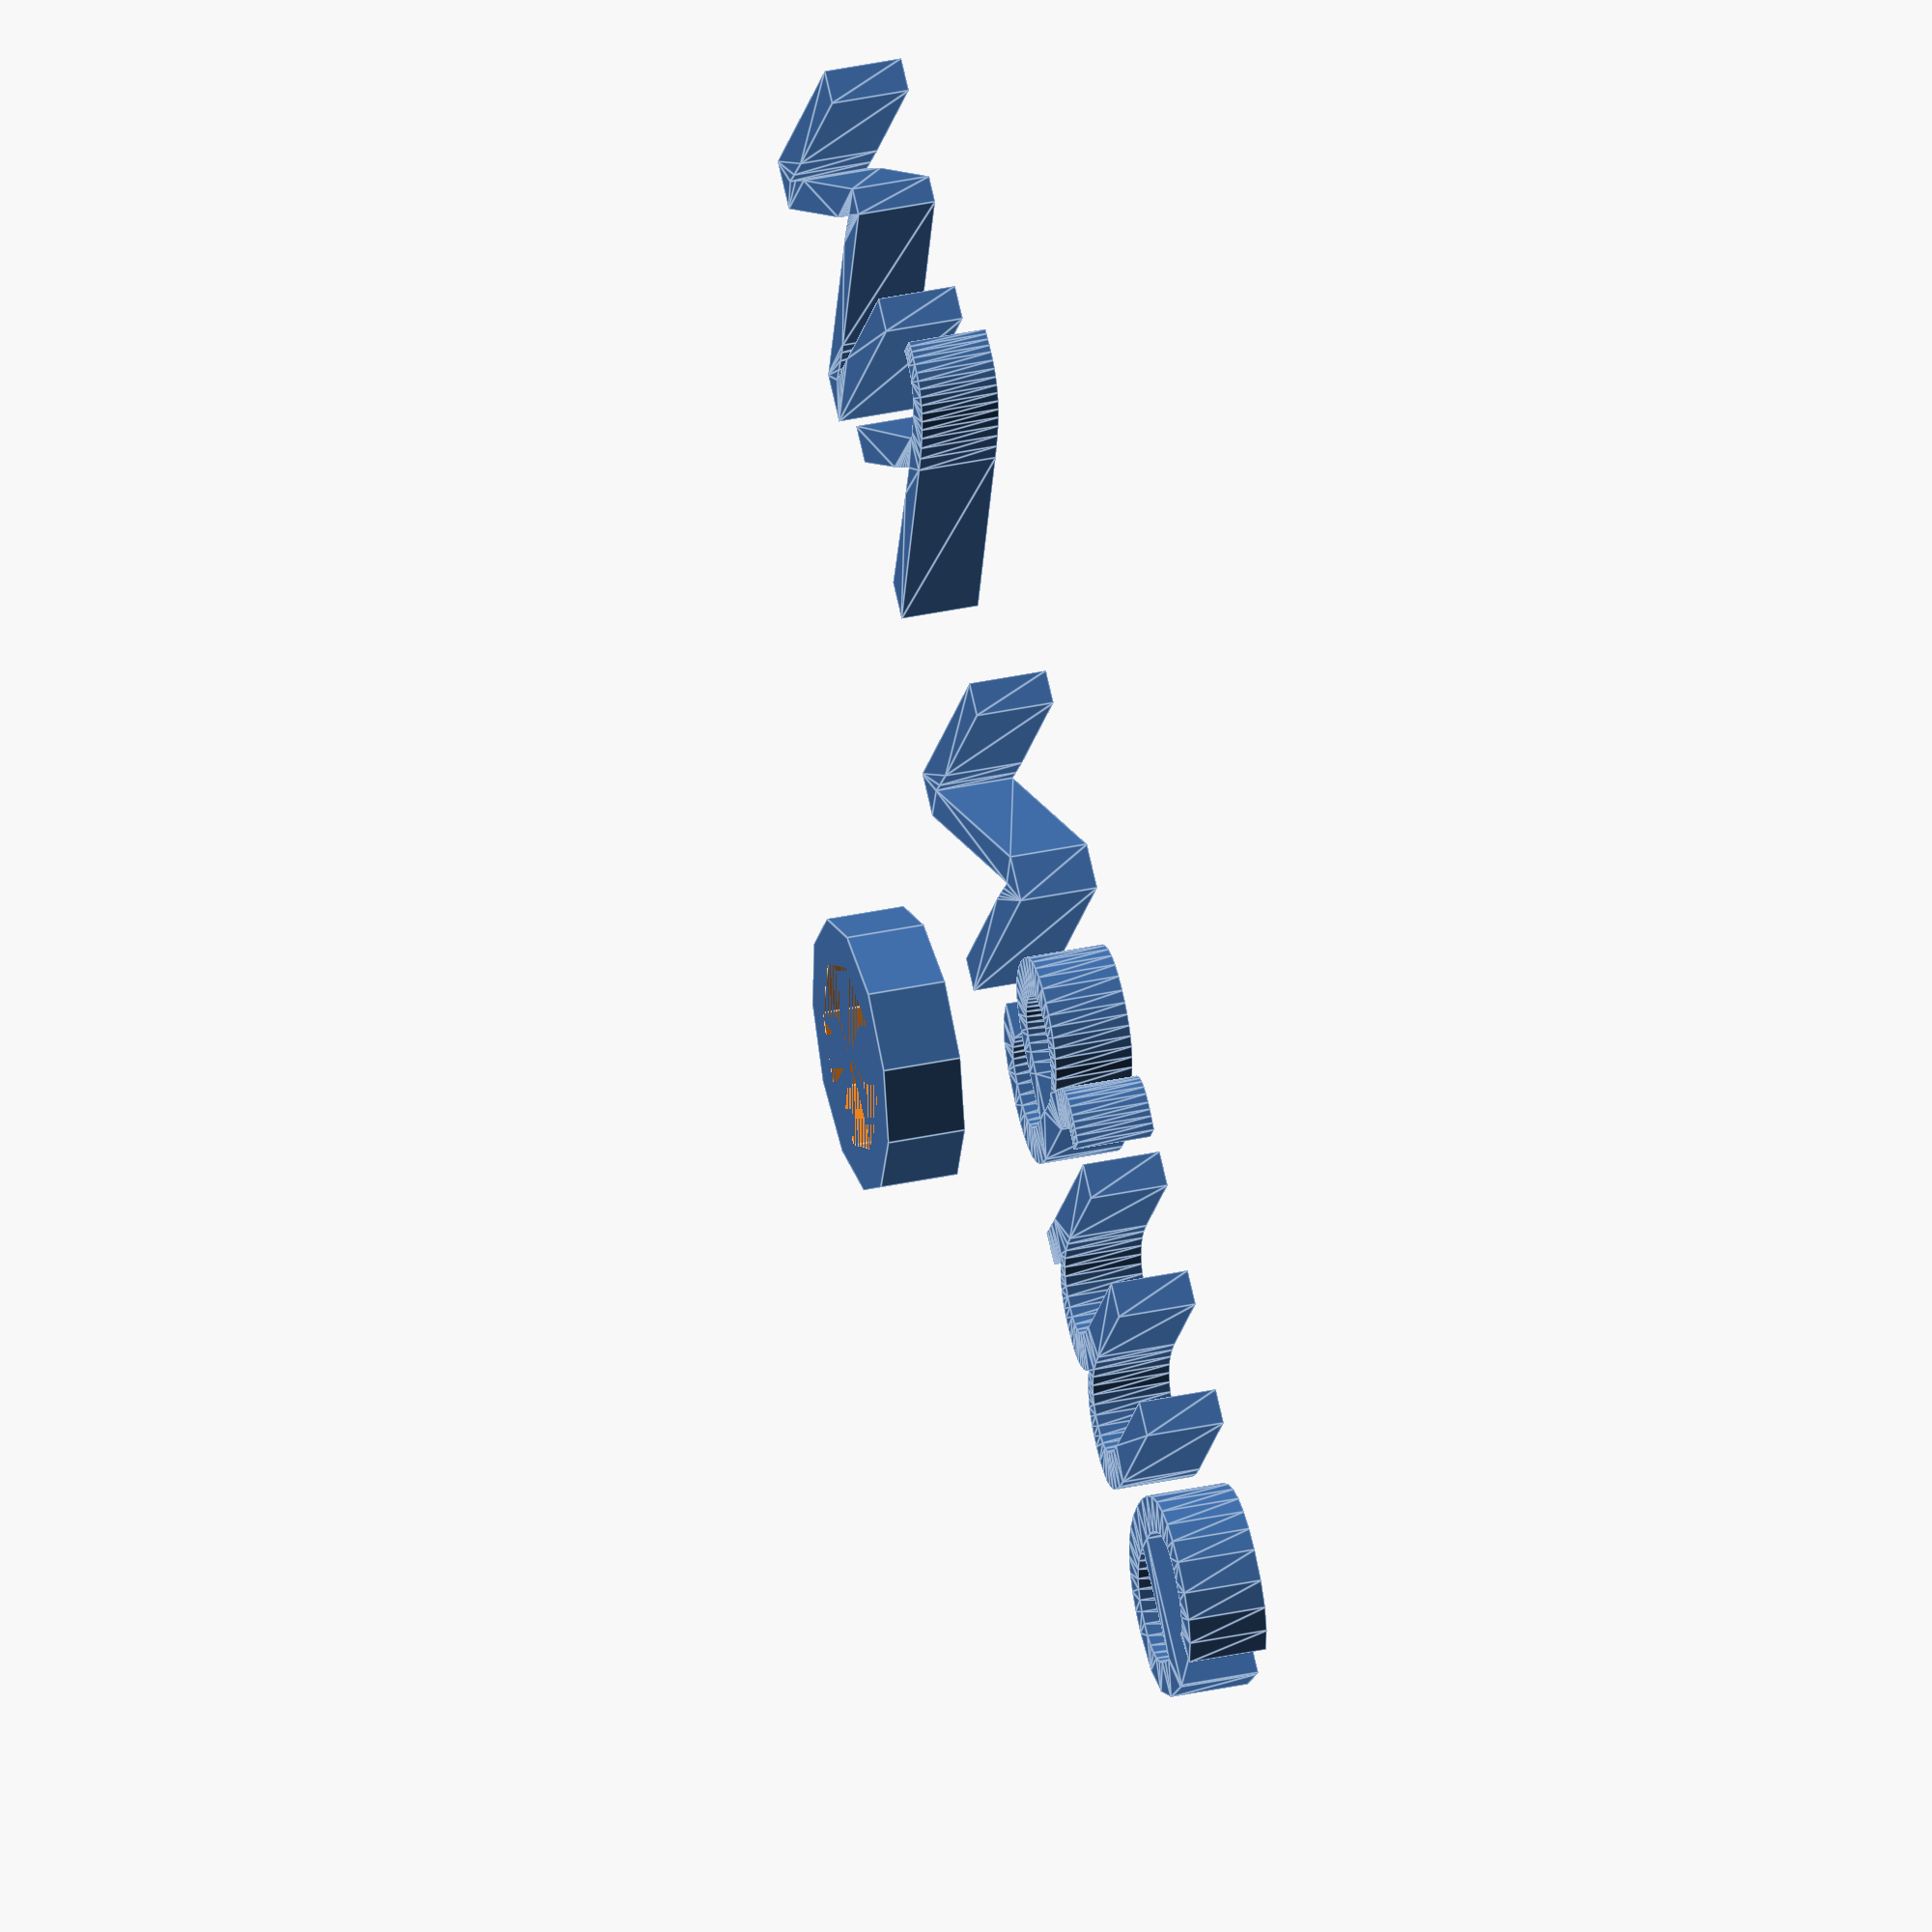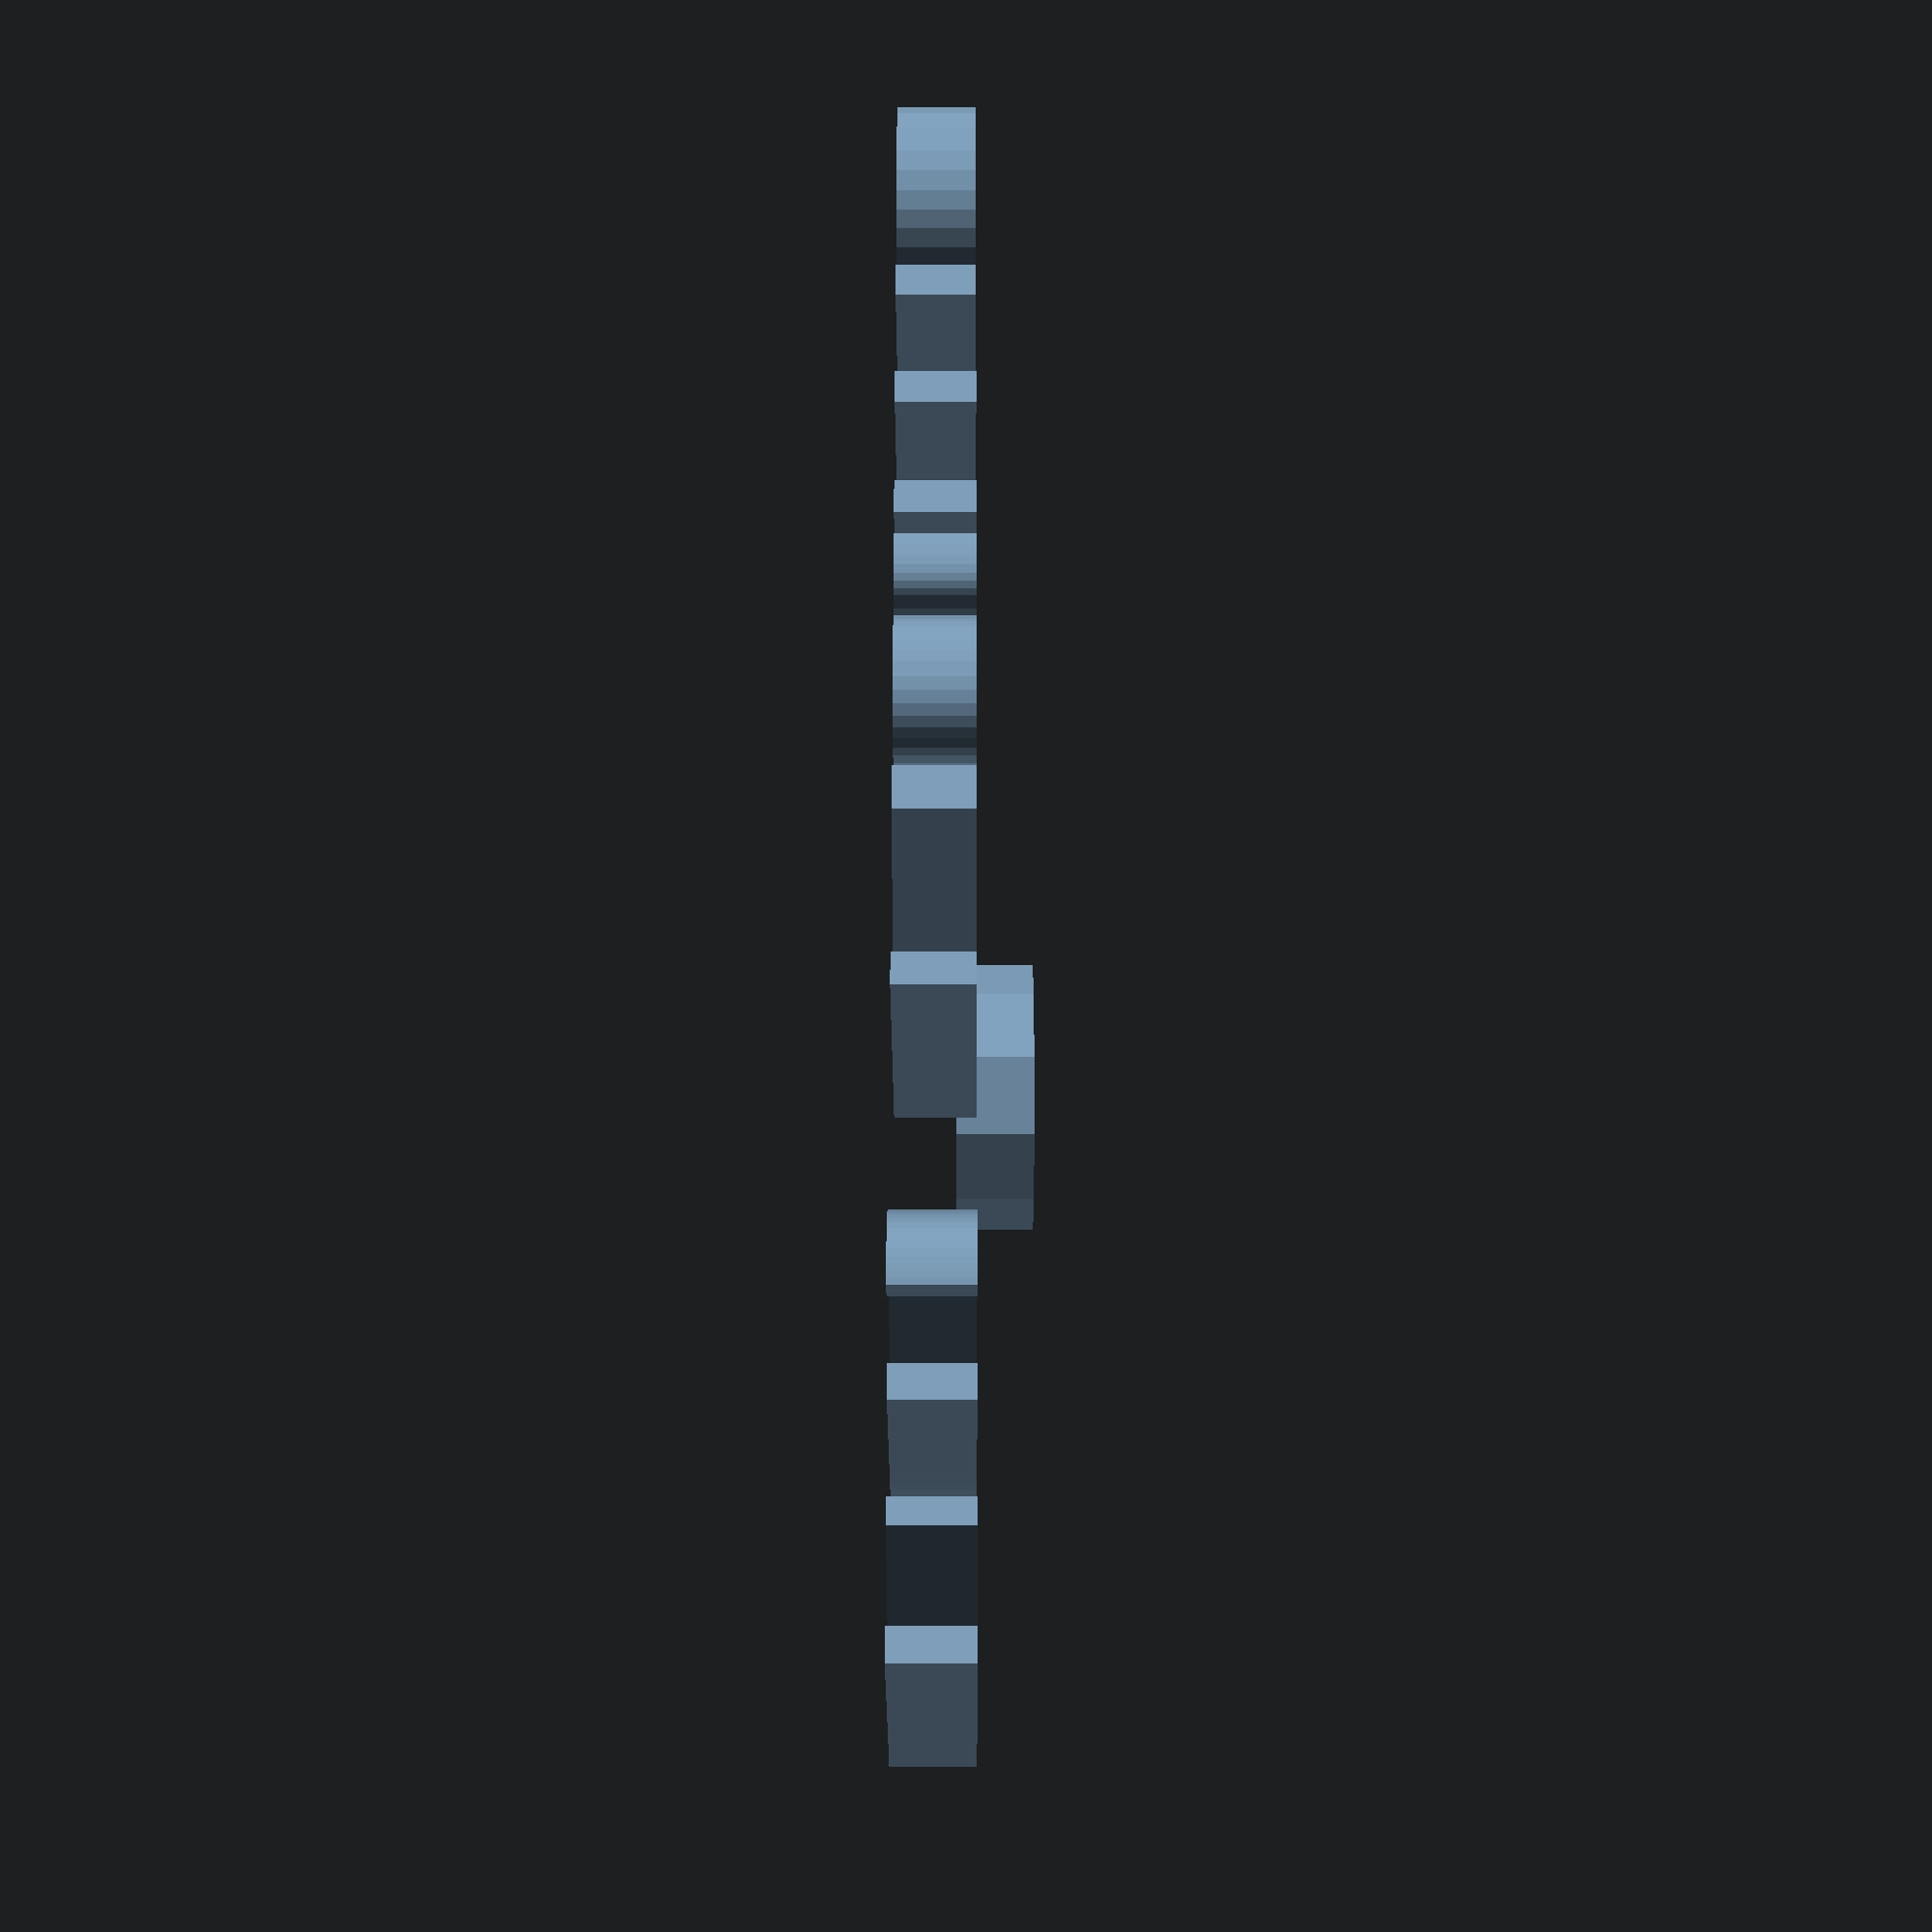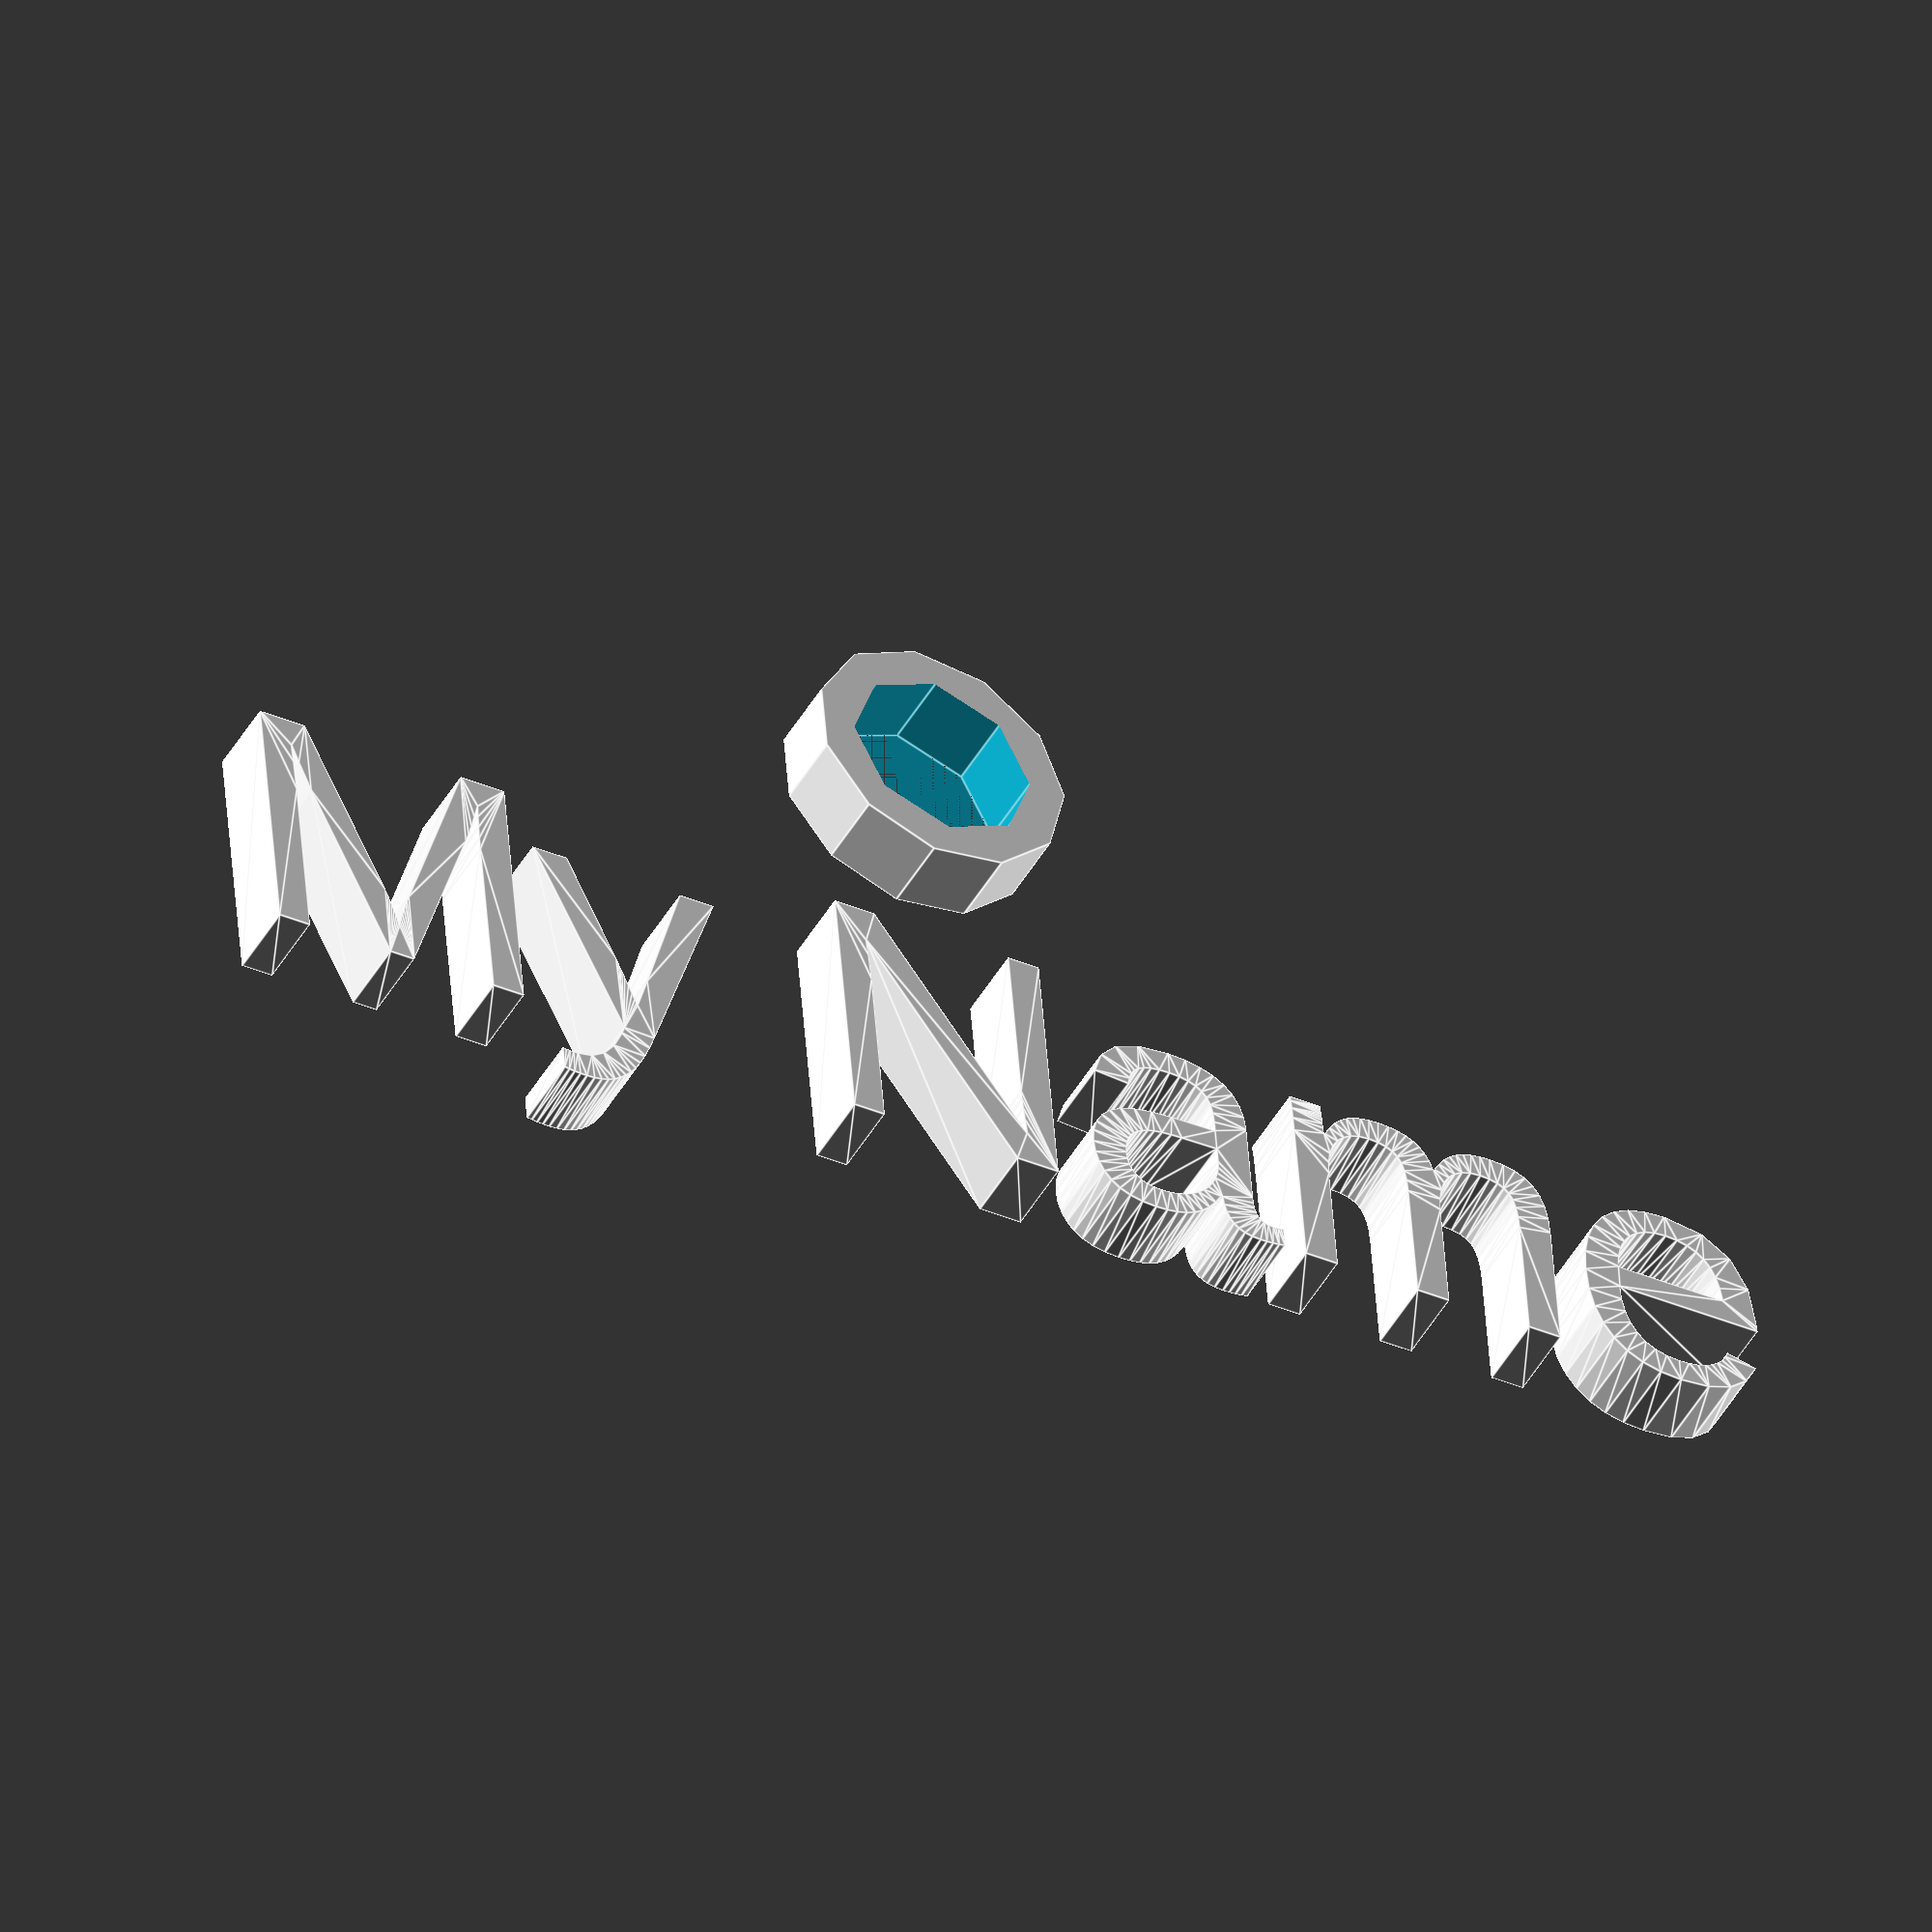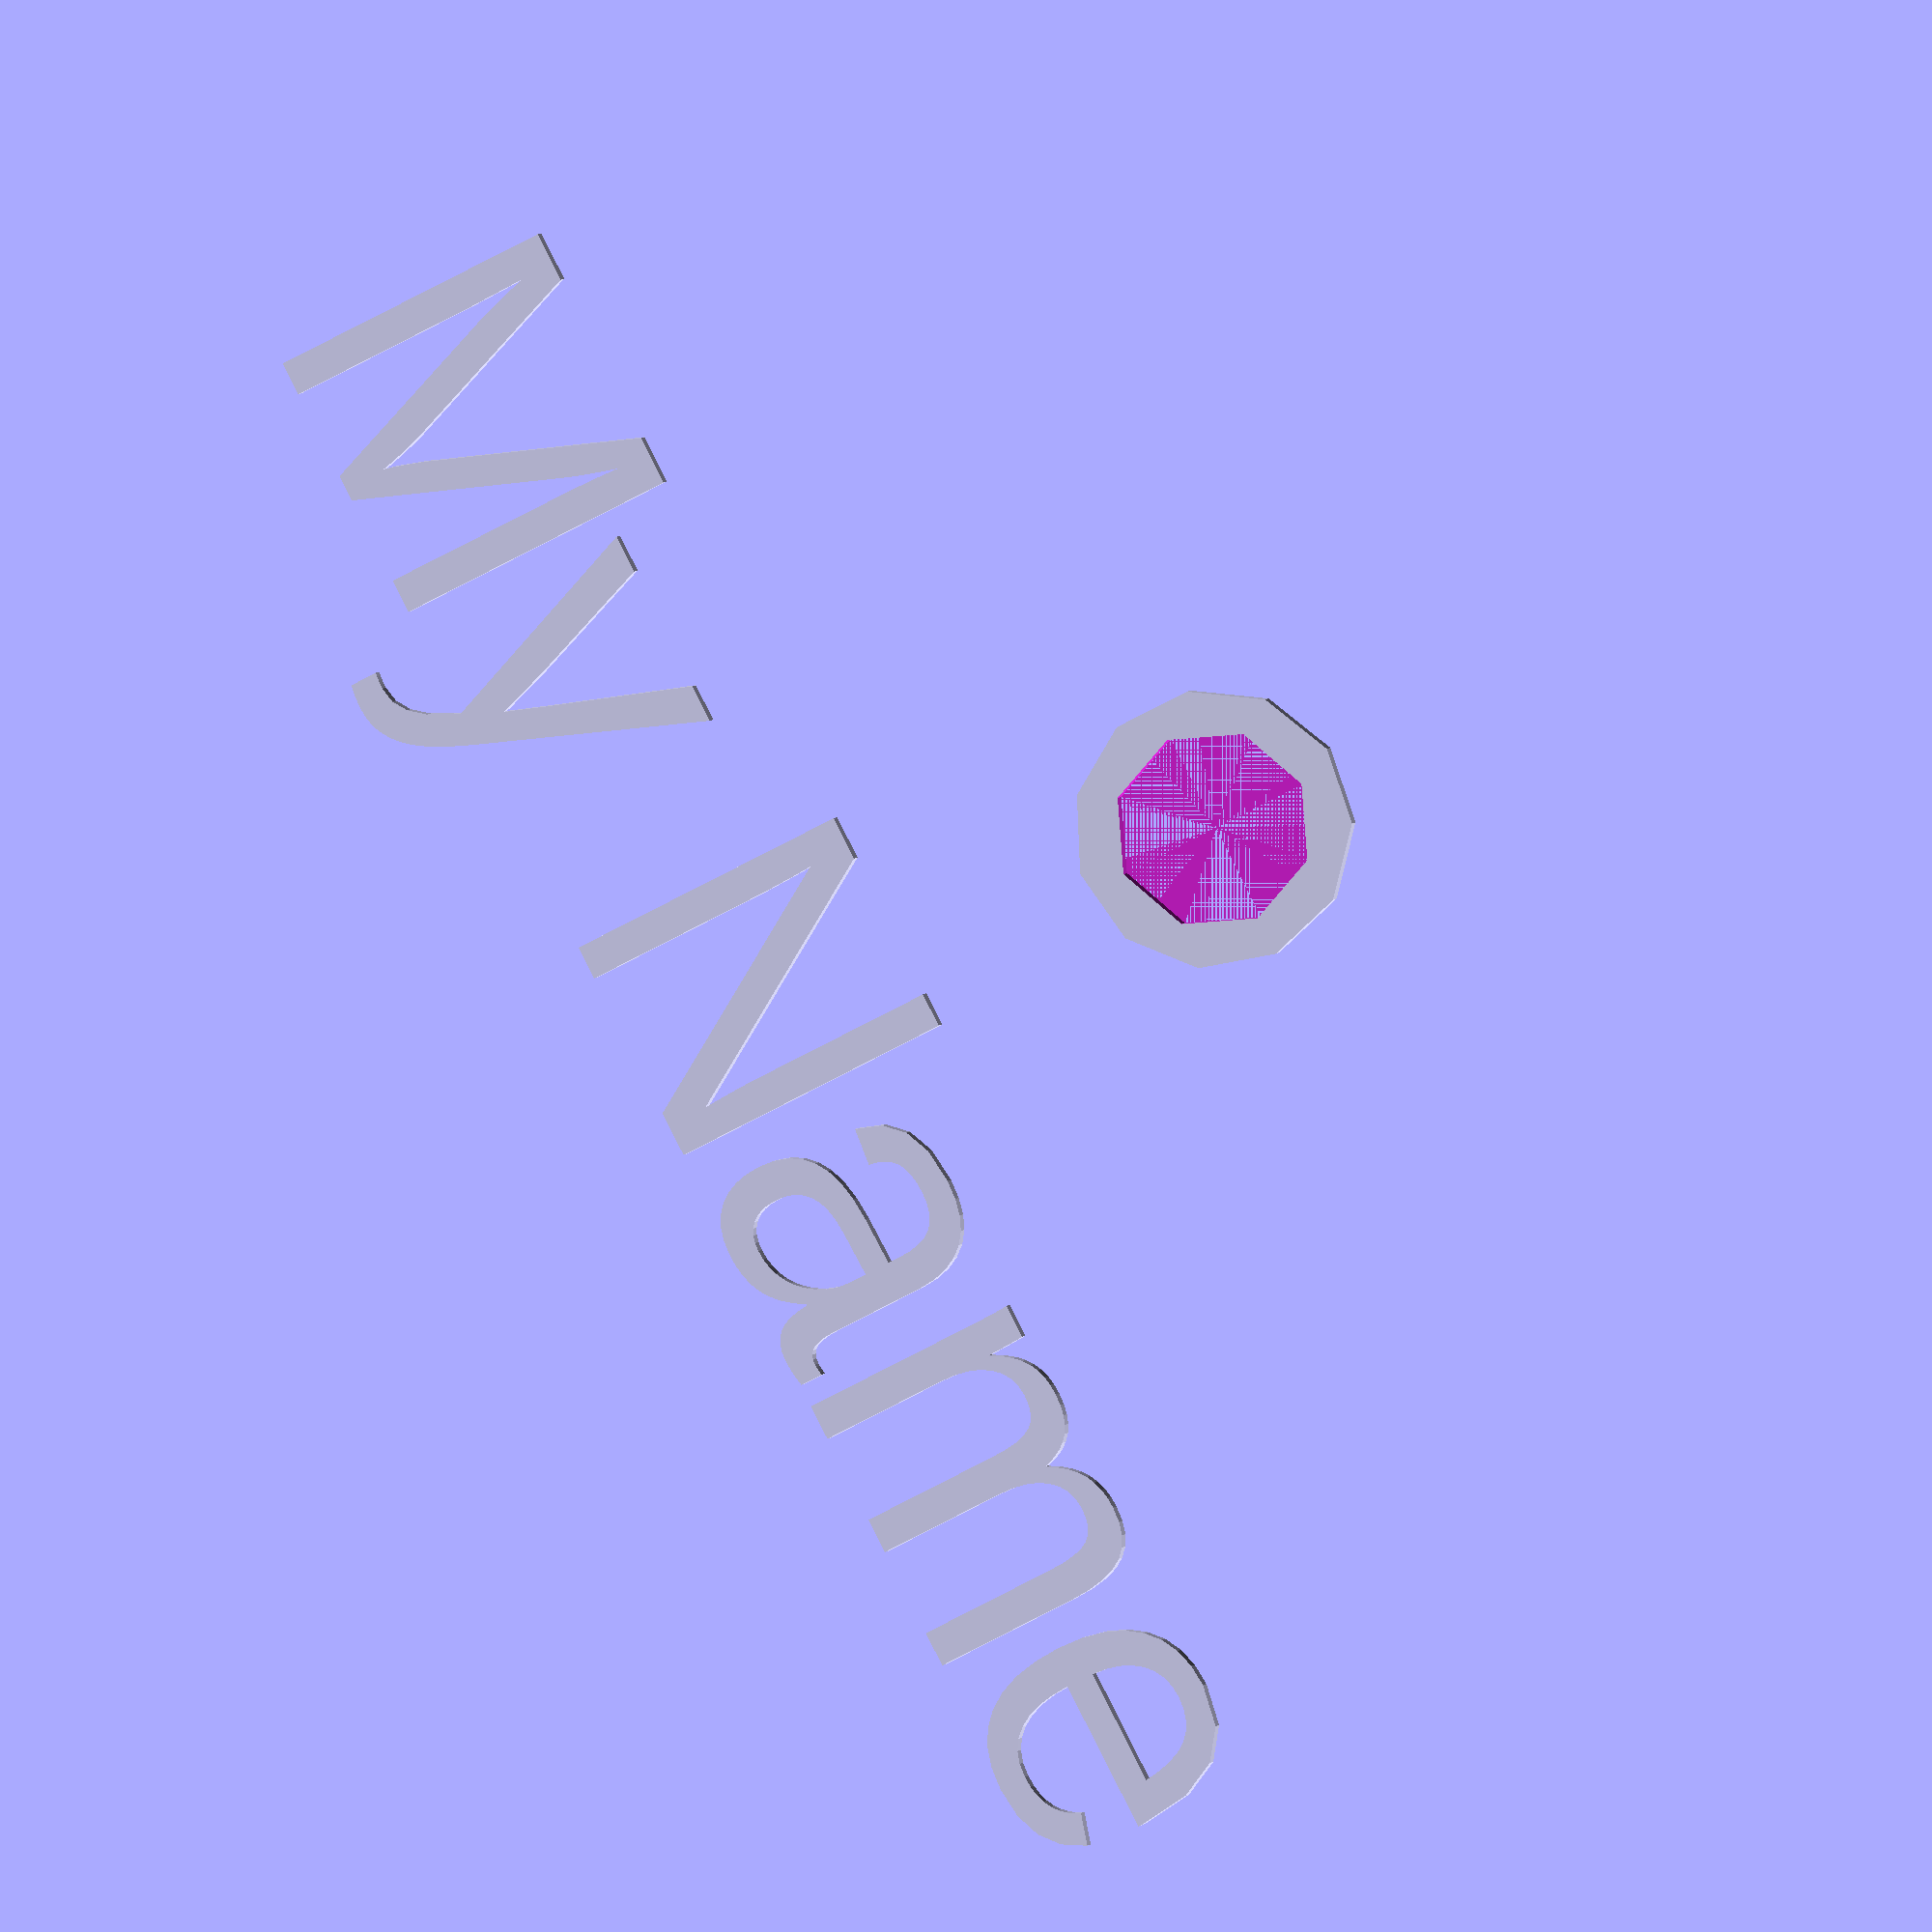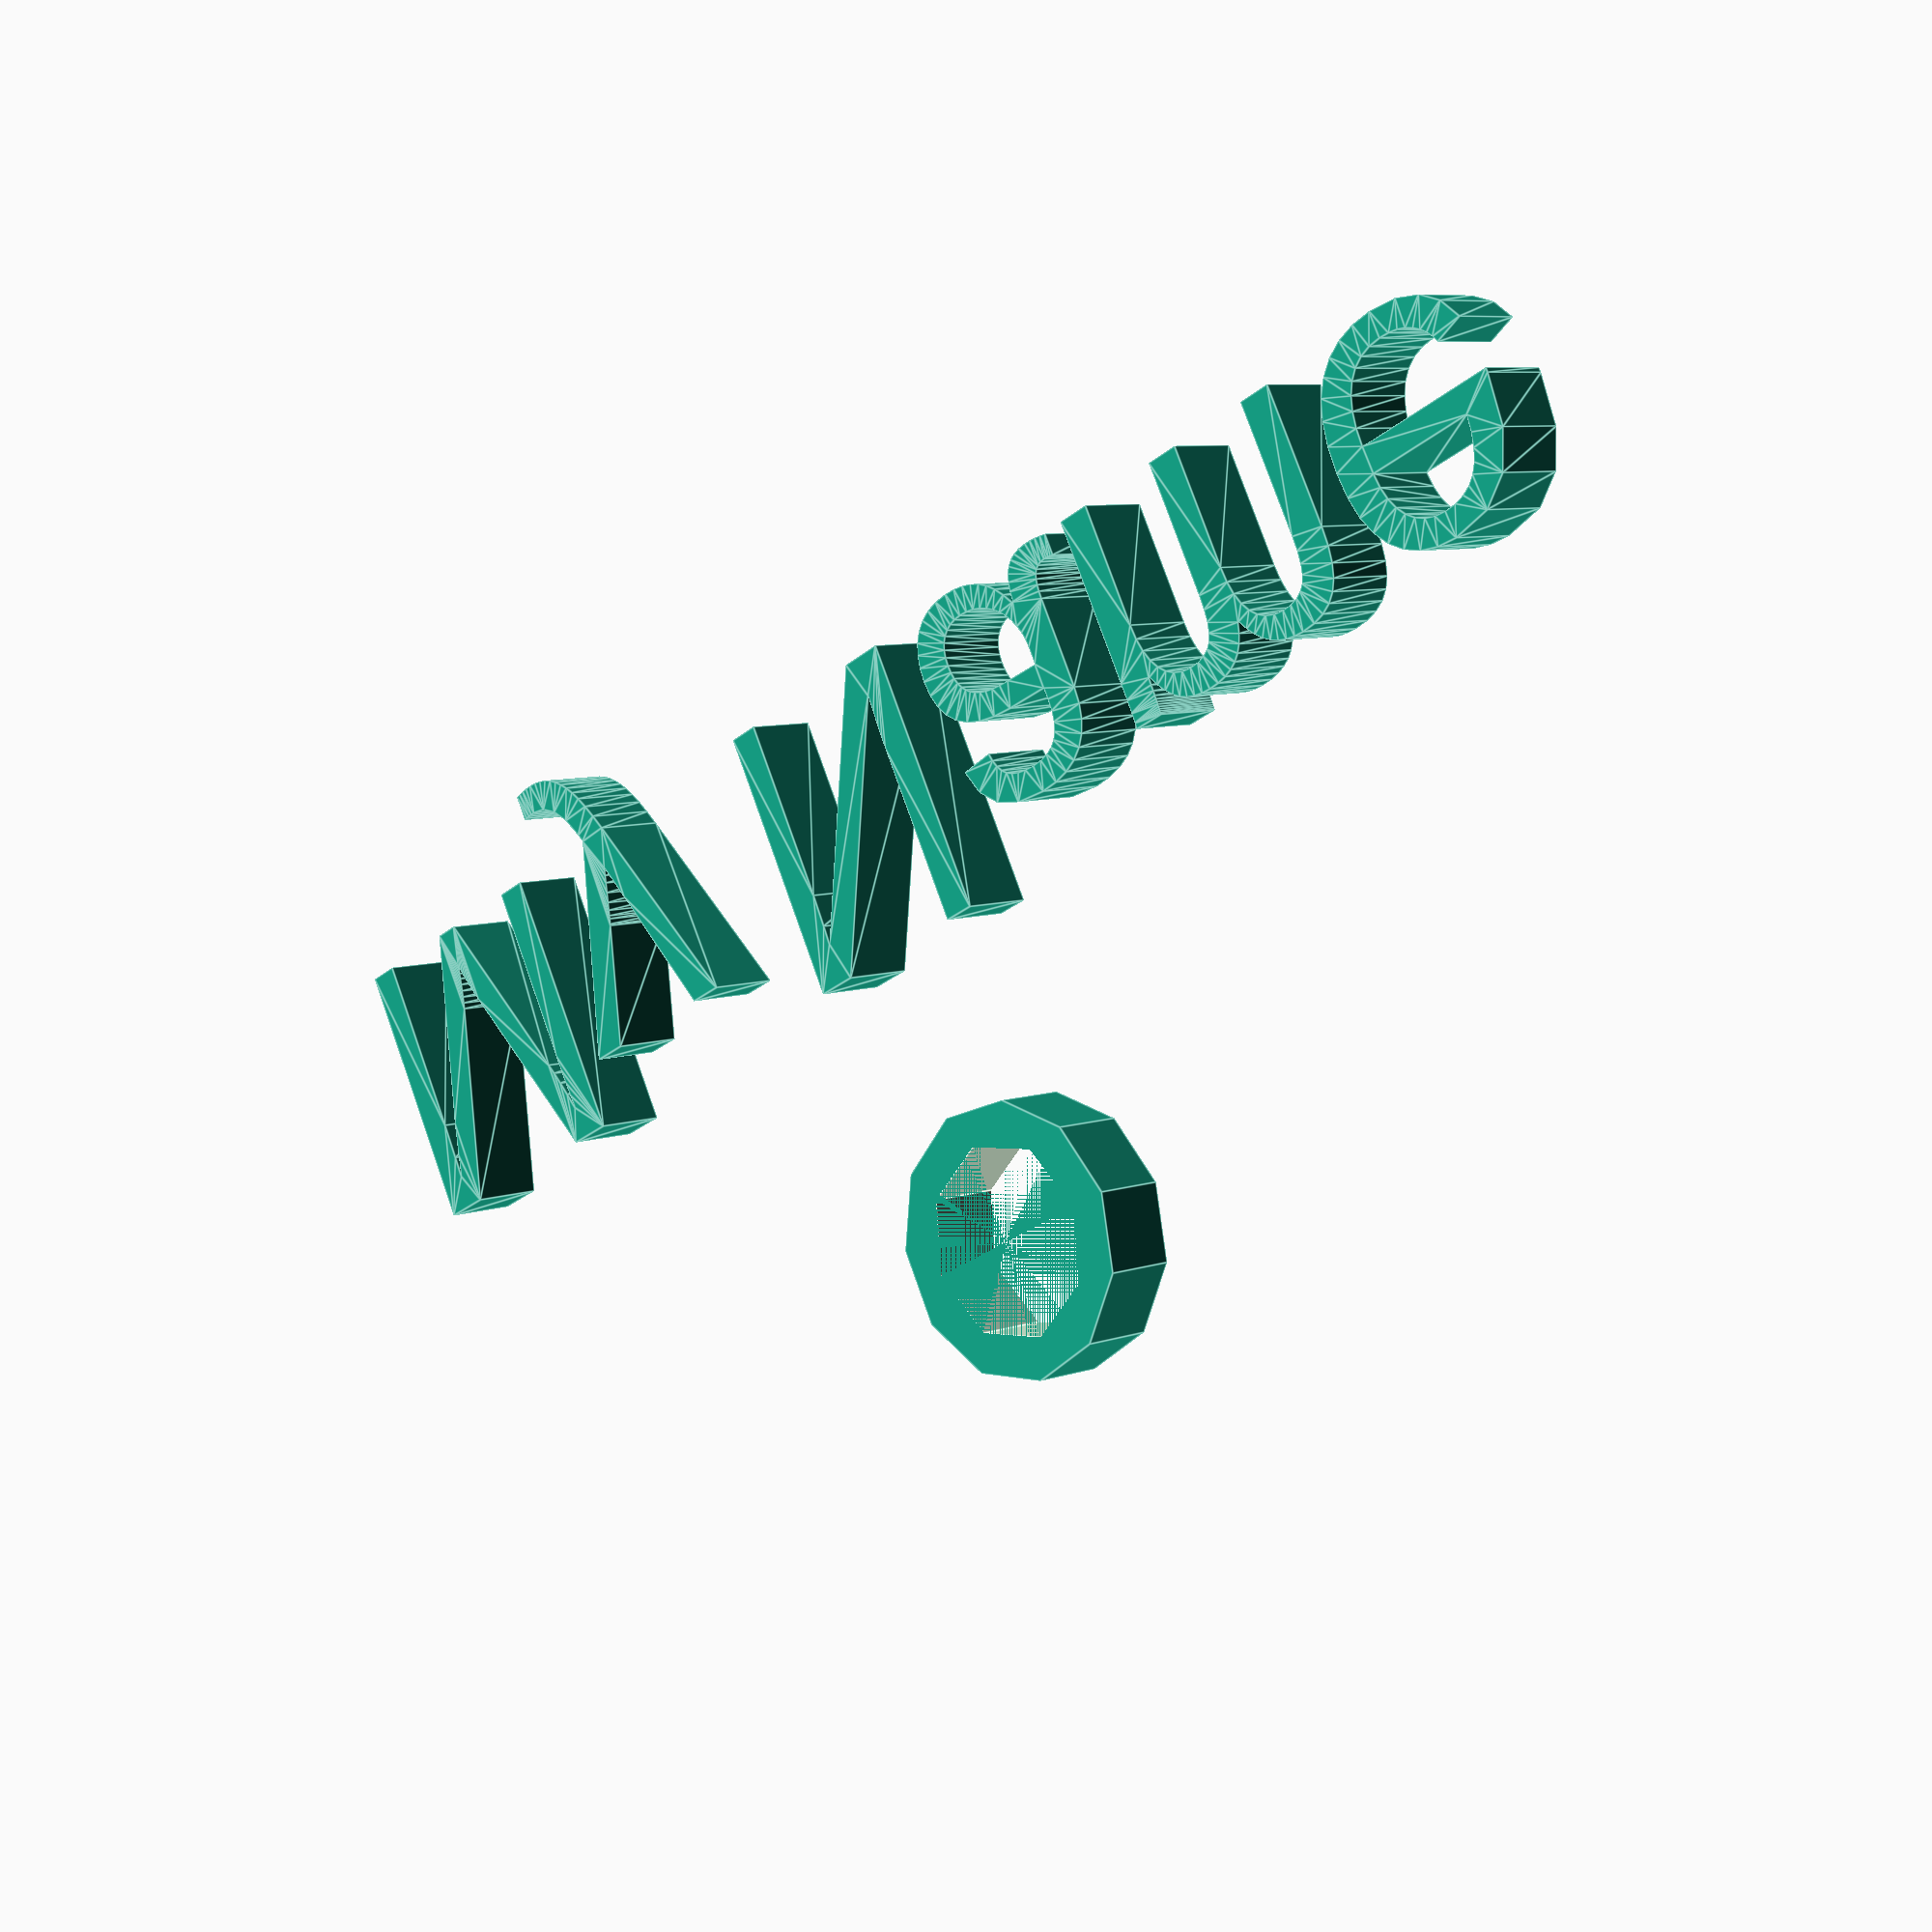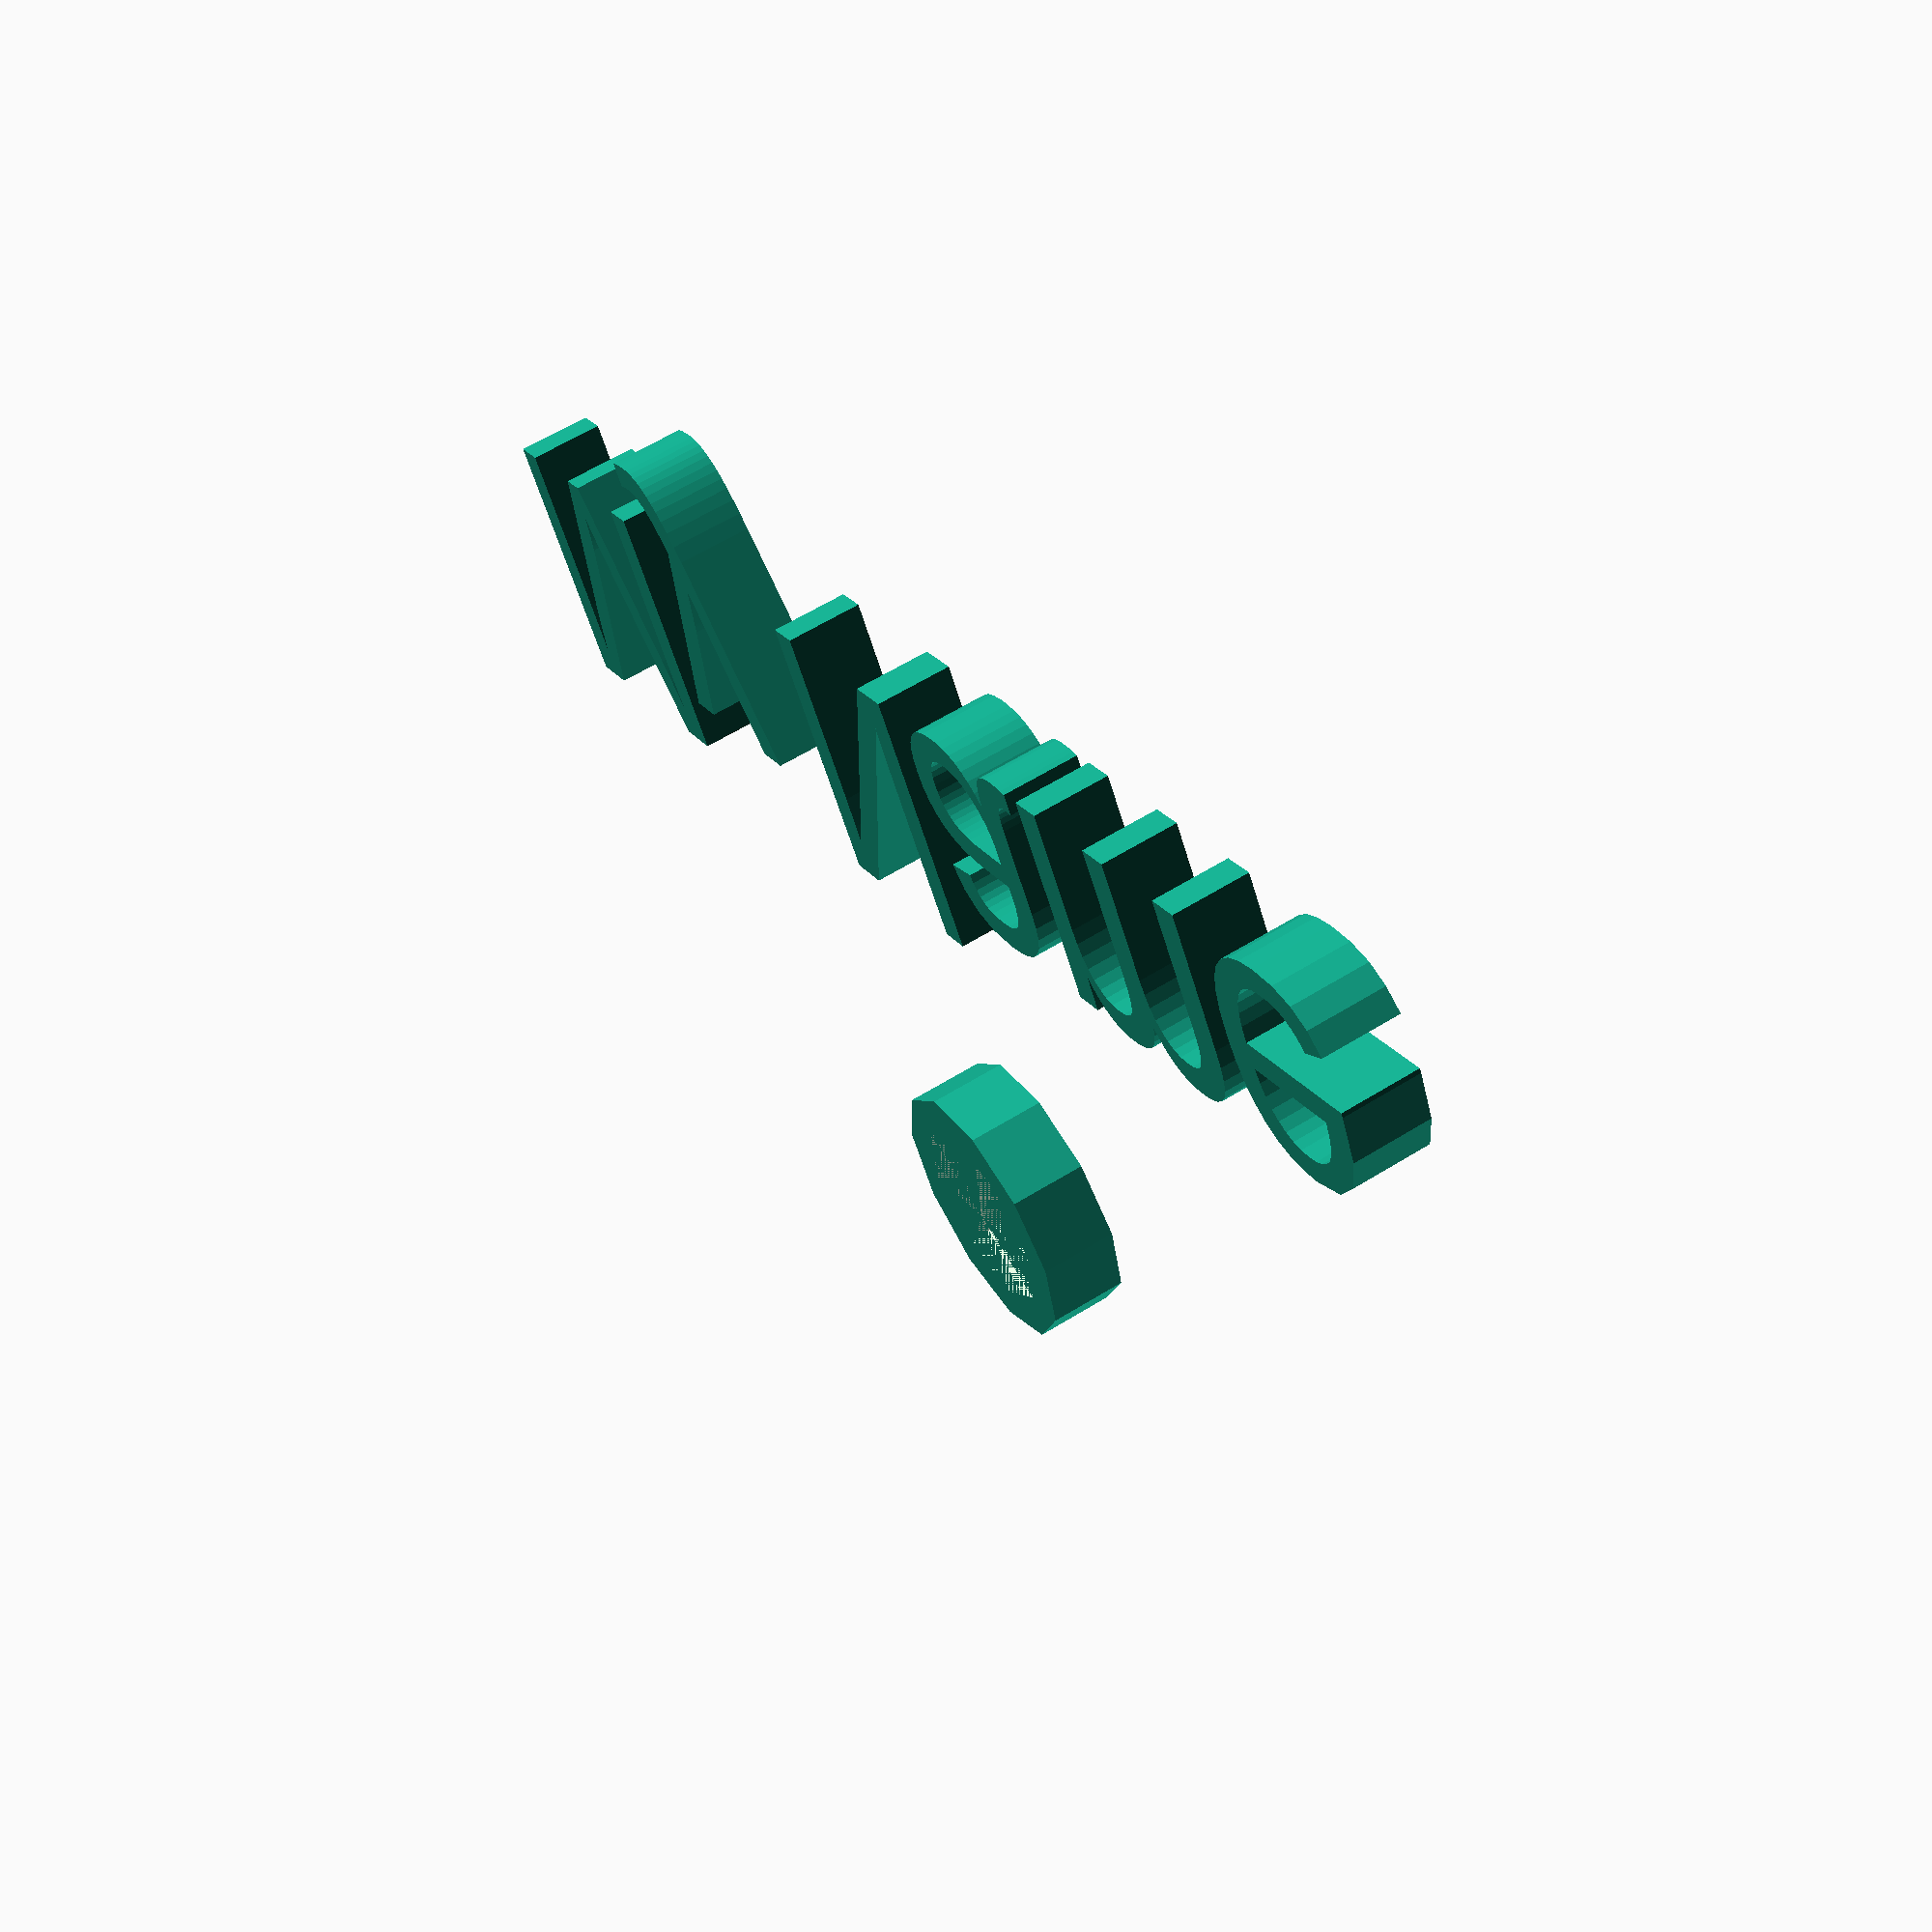
<openscad>
/* [Base] */
xSize = 45; // length
ySize = 15; // height
zSize = 3; //thickness
holeDia = 3.5; // hole diameter
holehight=2;//hole high
/* [Text] */
textHeight = 2; // [1:10] 
textSize= 7.5; // [1:50]
myFont = "Liberation Sans"; // [Liberation Mono, Liberation Sans,]
myText = "My Name"; // Your name here!
/* [Hidden] */
// preview[view:south, tilt:top diagonal] 
baseSize = [xSize, ySize, zSize];
include <MCAD/boxes.scad>

module out()
{
 
    cylinder(holehight,holeDia,holeDia);
}
module in()
{
 
    cylinder(holehight+1,holeDia-1,holeDia-1);
}

module ring()
{  translate([0,10,0]) 
    difference(){
         out();
        in();
    }
}

module textExtrude() {
    linear_extrude(height = textHeight) 
    text(myText, halign = "center", valign = "center", size = textSize, font = myFont);
}
module base() {
  roundedBox(baseSize, radius = 0, sidesonly = 1, $fn = 36);
  //cube(baseSize, center = true);
}
module makeTag() {
      union() {
      base();
      //translate([0, -ySize/5 , zSize/2]) textExtrude();
      translate([0, -3, 1.5]) textExtrude();
     ring();
    } 
  }
makeTag();
//base();
//holes();
//textExtrude();
</openscad>
<views>
elev=144.3 azim=323.3 roll=286.0 proj=o view=edges
elev=46.9 azim=289.7 roll=90.0 proj=p view=solid
elev=226.6 azim=175.5 roll=208.3 proj=o view=edges
elev=359.2 azim=63.1 roll=2.5 proj=o view=wireframe
elev=173.1 azim=27.2 roll=316.8 proj=p view=edges
elev=119.8 azim=31.7 roll=302.5 proj=p view=solid
</views>
